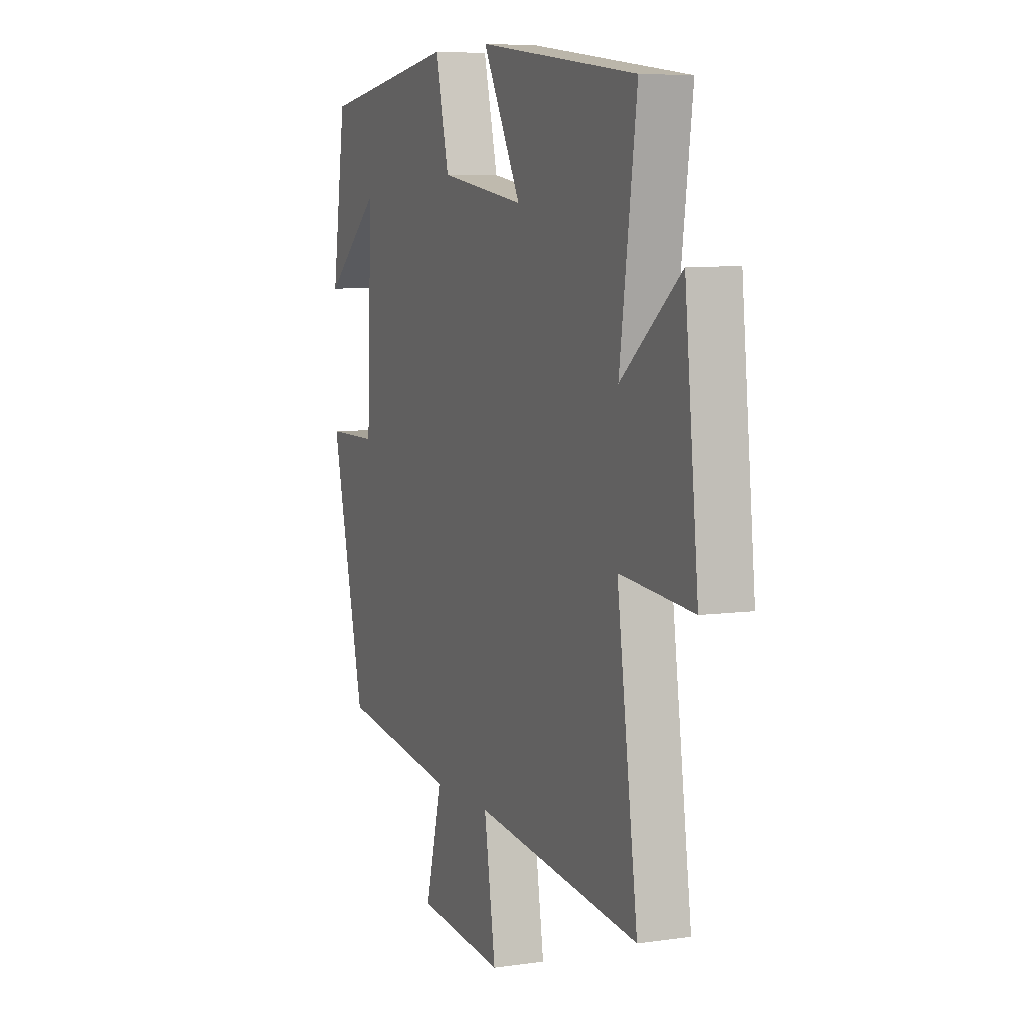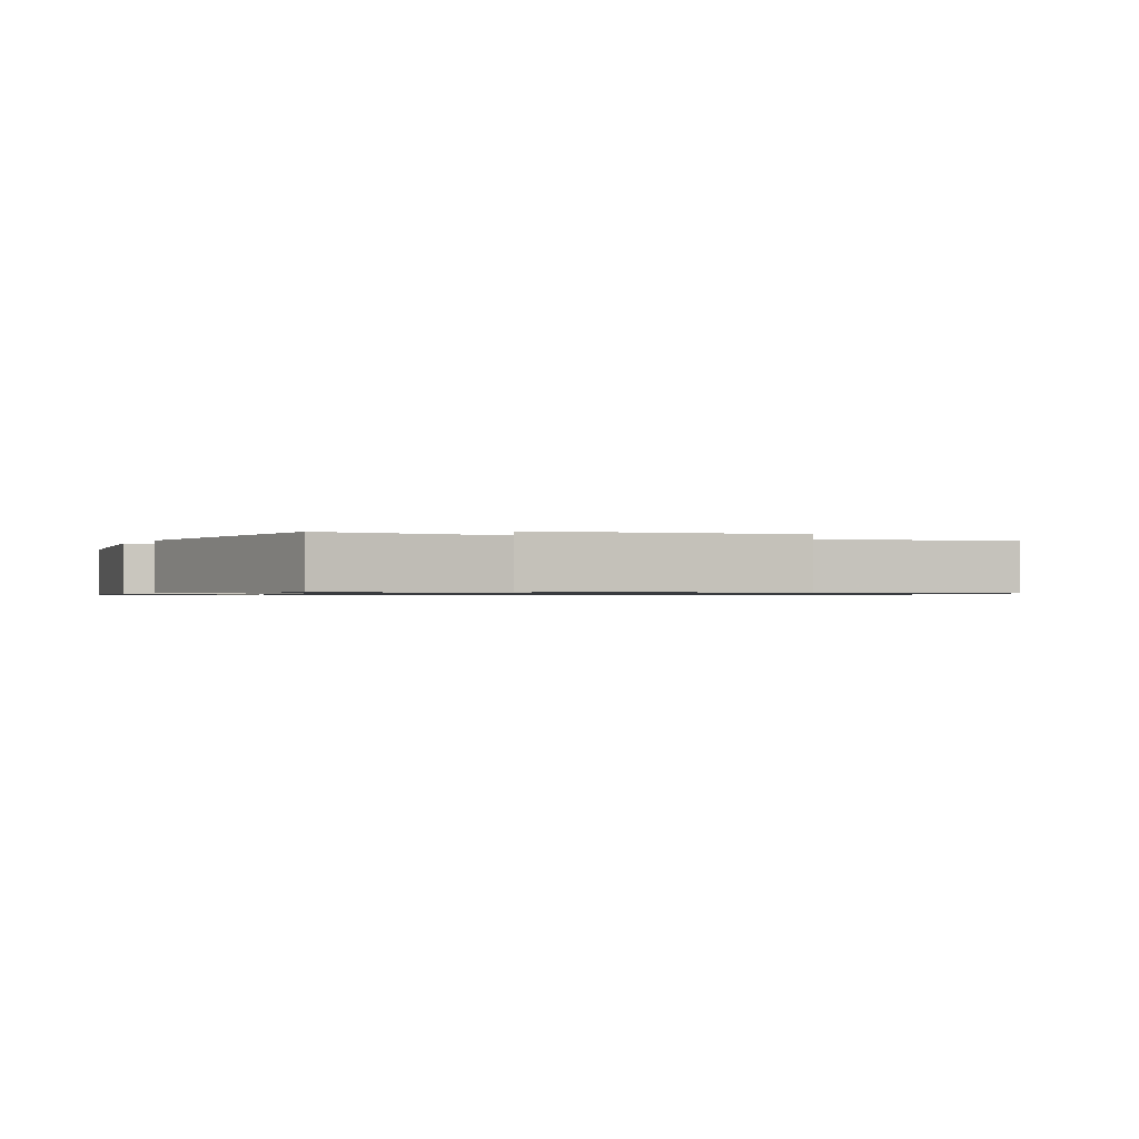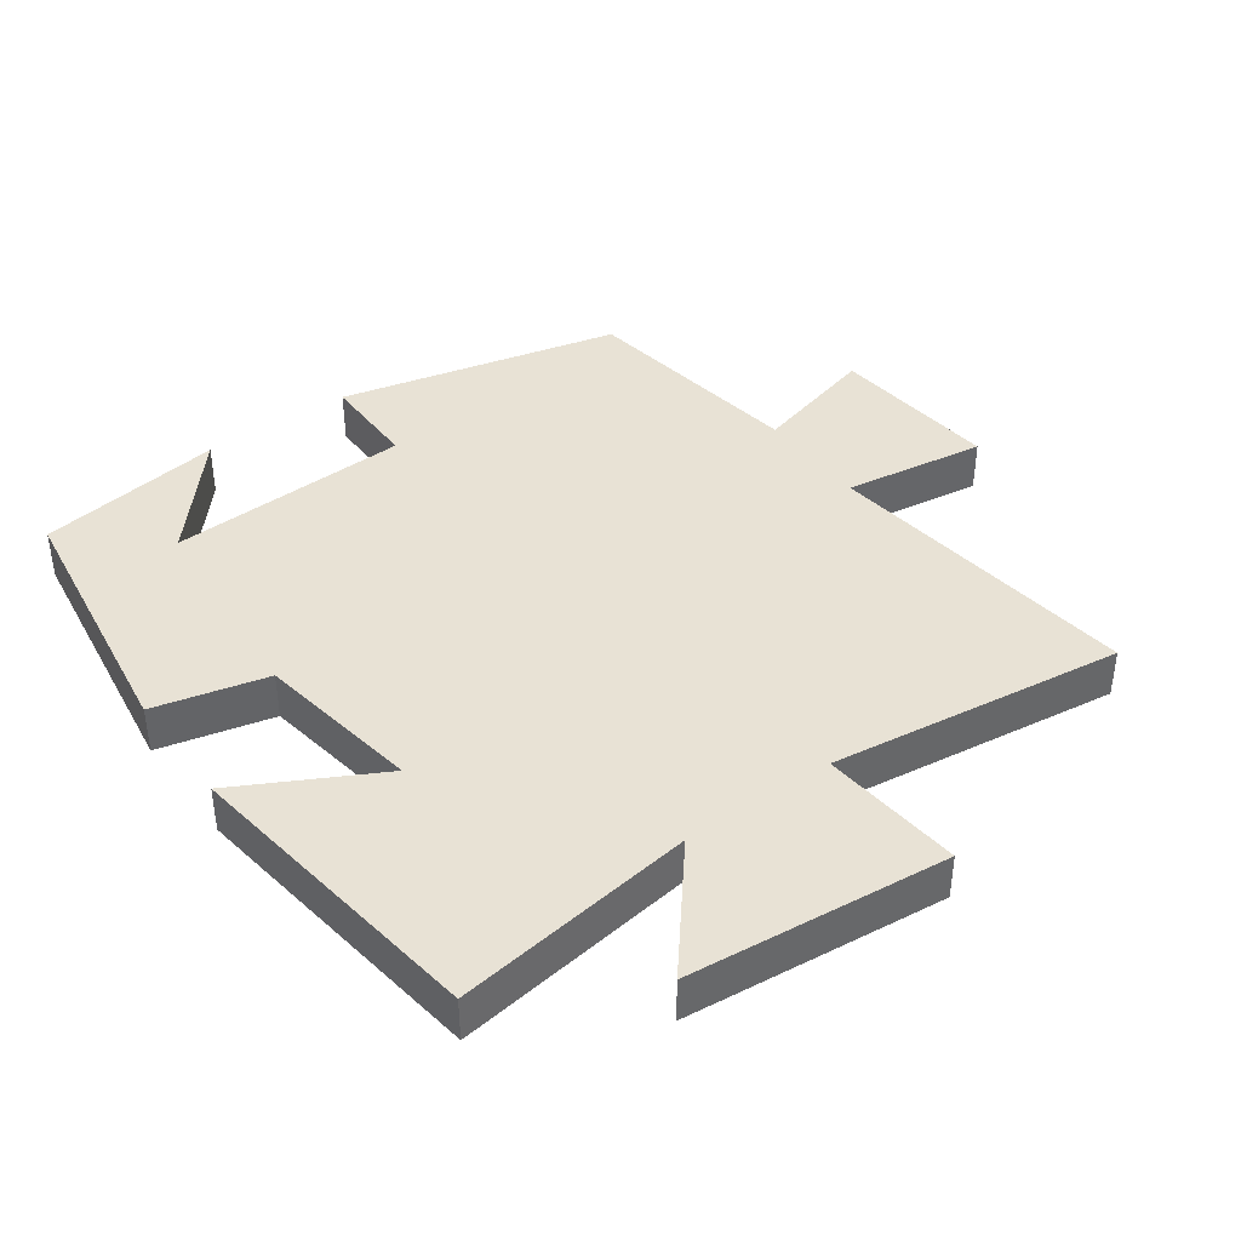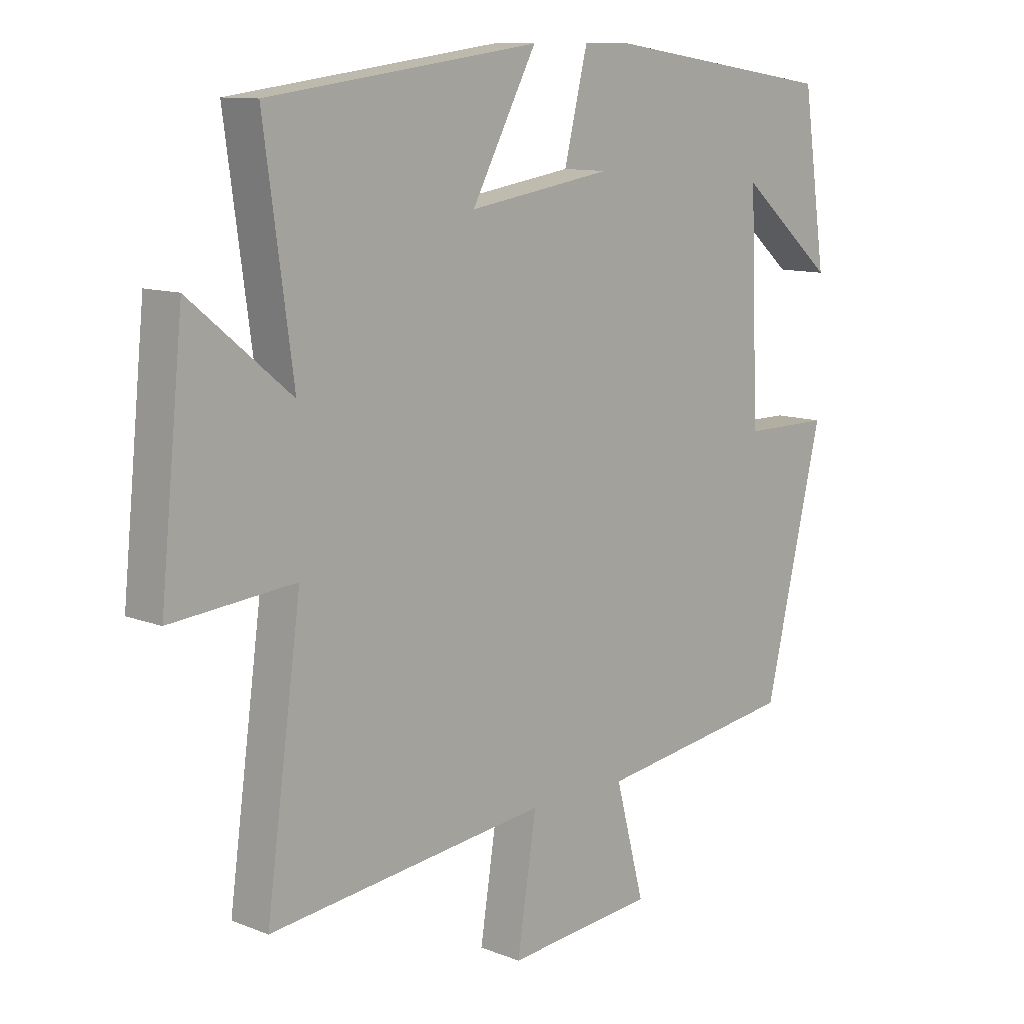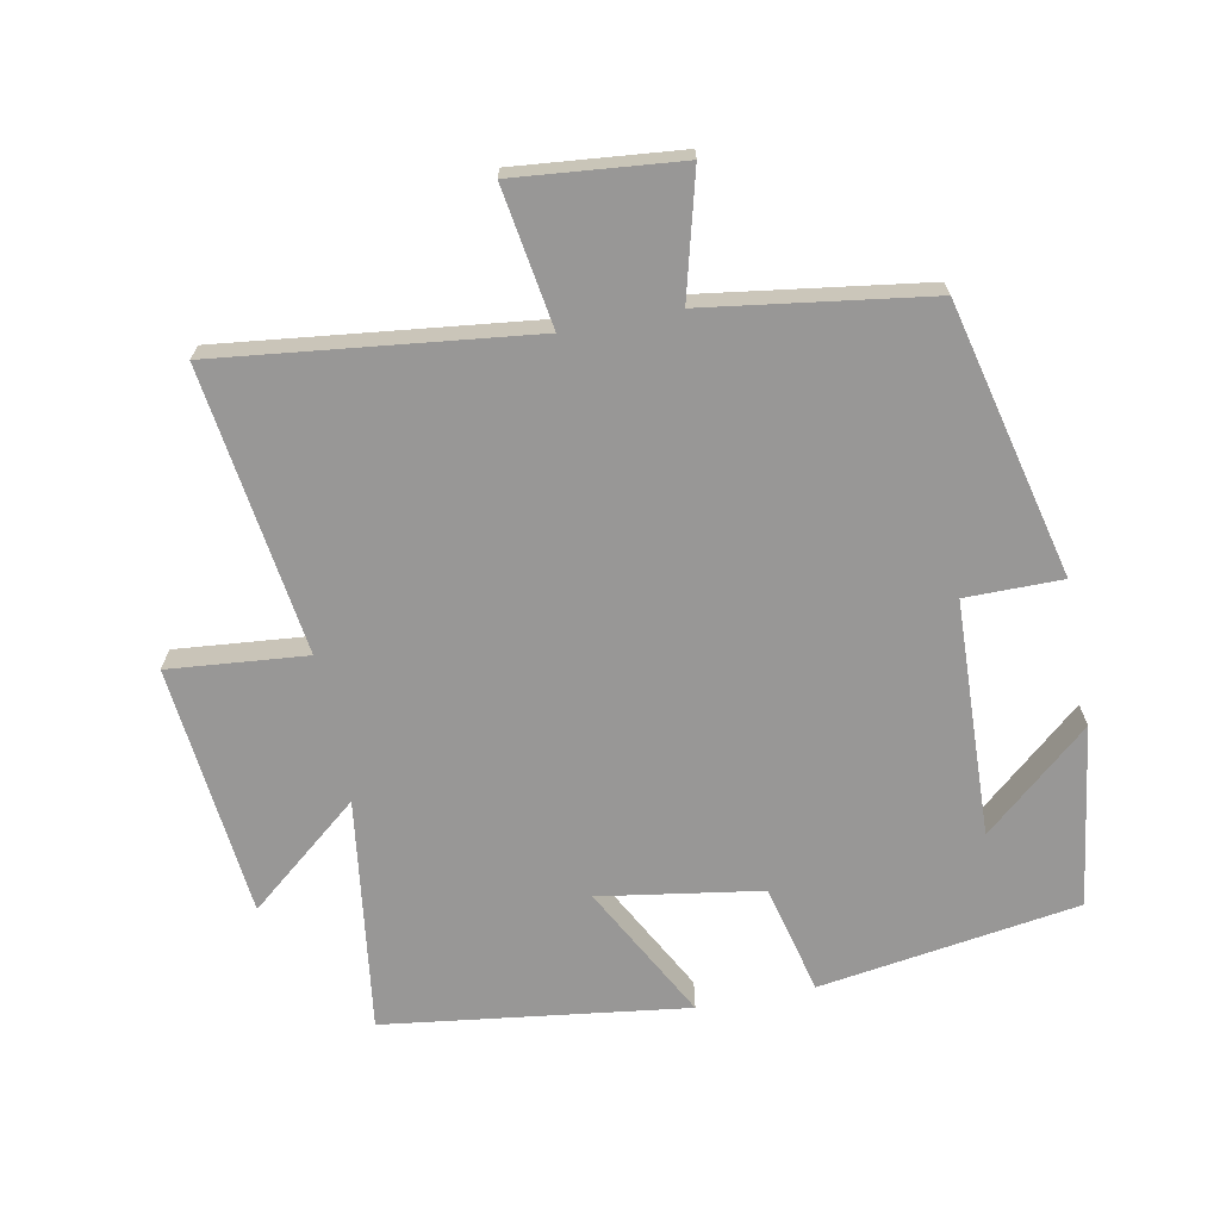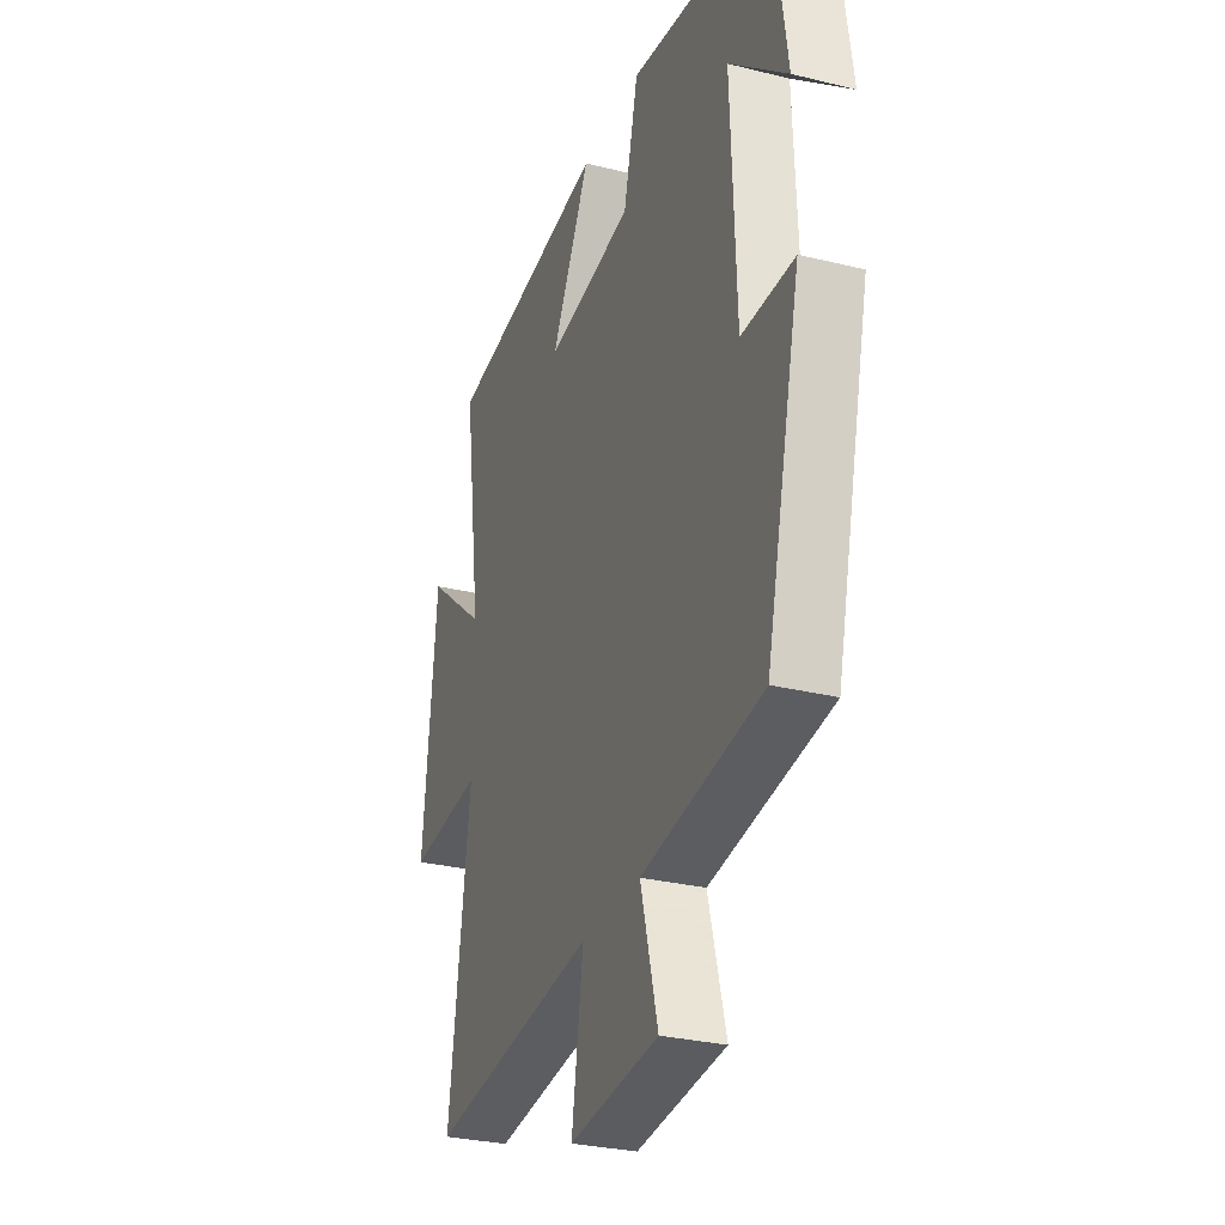
<metadata>
{"format":"obj","ext":"obj","renderer":"f3d","projection":"perspective","resolution":1024,"background":"white","views":[{"elev":6.8,"azim":67.1,"up":"+Z"},{"elev":-0.8,"azim":65.2,"up":"+Y"},{"elev":40.7,"azim":54.1,"up":"+Y"},{"elev":10.8,"azim":134.4,"up":"+Z"},{"elev":-68.3,"azim":-168.9,"up":"+Y"},{"elev":-29.4,"azim":-110.0,"up":"+Z"}]}
</metadata>
<code>
v 0.548 0.07 0.44
v 0.5 0.07 0.091
v 0.667 0.07 0.228
v 0.705 0.07 -0.148
v 0.5 0.07 -0.129
v 0.558 0.07 -0.555
v 0.094 0.07 -0.5
v 0.126 0.07 -0.706
v -0.12 0.07 -0.682
v -0.072 0.07 -0.5
v -0.403 0.07 -0.452
v -0.5 0.07 -0.044
v -0.356 0.07 -0.044
v -0.342 0.07 0.308
v -0.5 0.07 0.172
v -0.461 0.07 0.442
v -0.074 0.07 0.5
v -0.034 0.07 0.336
v 0.206 0.07 0.298
v 0.098 0.07 0.5
v 0.548 0 0.44
v 0.5 0 0.091
v 0.667 0 0.228
v 0.705 0 -0.148
v 0.5 0 -0.129
v 0.558 0 -0.555
v 0.094 0 -0.5
v 0.126 0 -0.706
v -0.12 0 -0.682
v -0.072 0 -0.5
v -0.403 0 -0.452
v -0.5 0 -0.044
v -0.356 0 -0.044
v -0.342 0 0.308
v -0.5 0 0.172
v -0.461 0 0.442
v -0.074 0 0.5
v -0.034 0 0.336
v 0.206 0 0.298
v 0.098 0 0.5
f 19 20 1 2
f 18 19 2
f 16 17 18
f 16 18 2
f 14 15 16
f 14 16 2
f 13 14 2
f 10 11 12 13
f 10 13 2
f 7 8 9 10
f 7 10 2 3
f 5 6 7
f 5 7 3
f 3 4 5
f 22 21 40 39
f 22 39 38
f 38 37 36
f 22 38 36
f 36 35 34
f 22 36 34
f 22 34 33
f 33 32 31 30
f 22 33 30
f 30 29 28 27
f 23 22 30 27
f 27 26 25
f 23 27 25
f 25 24 23
f 1 21 22 2
f 2 22 23 3
f 3 23 24 4
f 4 24 25 5
f 5 25 26 6
f 6 26 27 7
f 7 27 28 8
f 8 28 29 9
f 9 29 30 10
f 10 30 31 11
f 11 31 32 12
f 12 32 33 13
f 13 33 34 14
f 14 34 35 15
f 15 35 36 16
f 16 36 37 17
f 17 37 38 18
f 18 38 39 19
f 19 39 40 20
f 20 40 21 1

</code>
